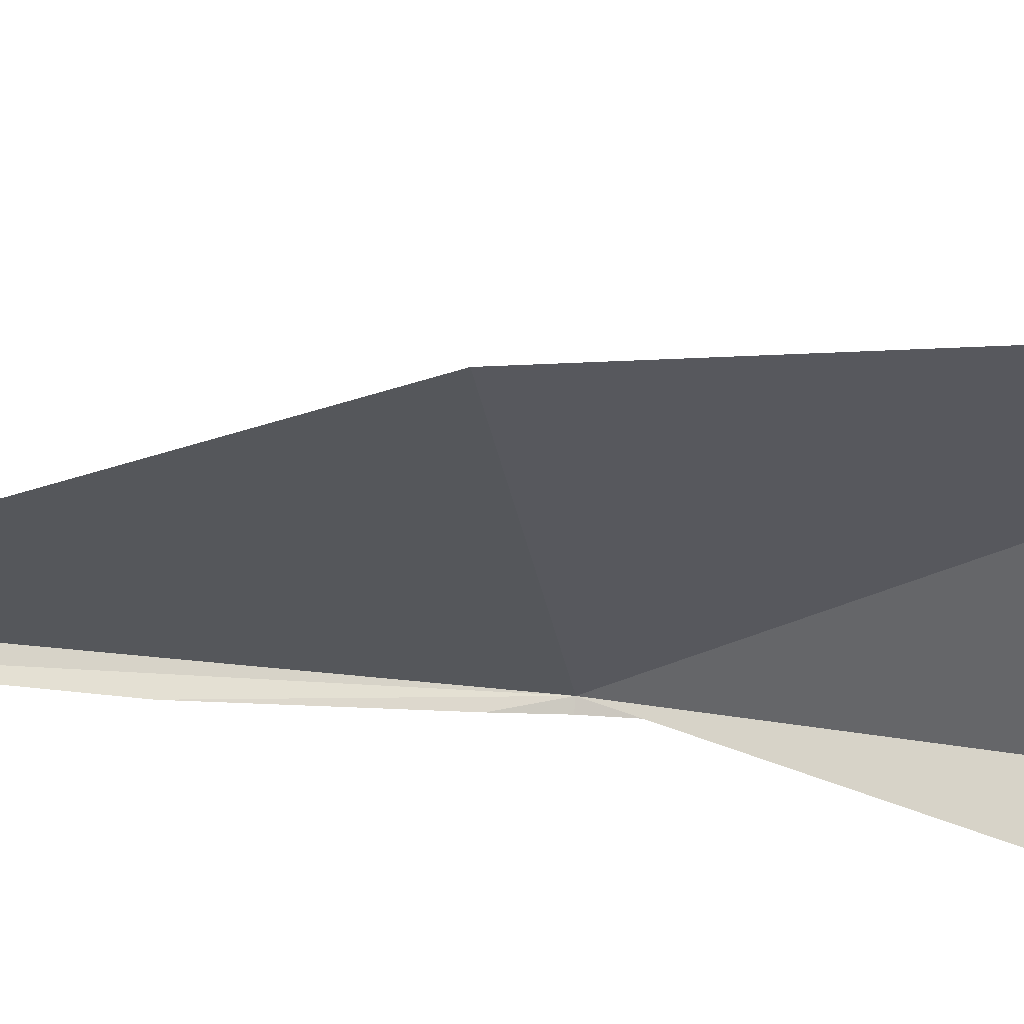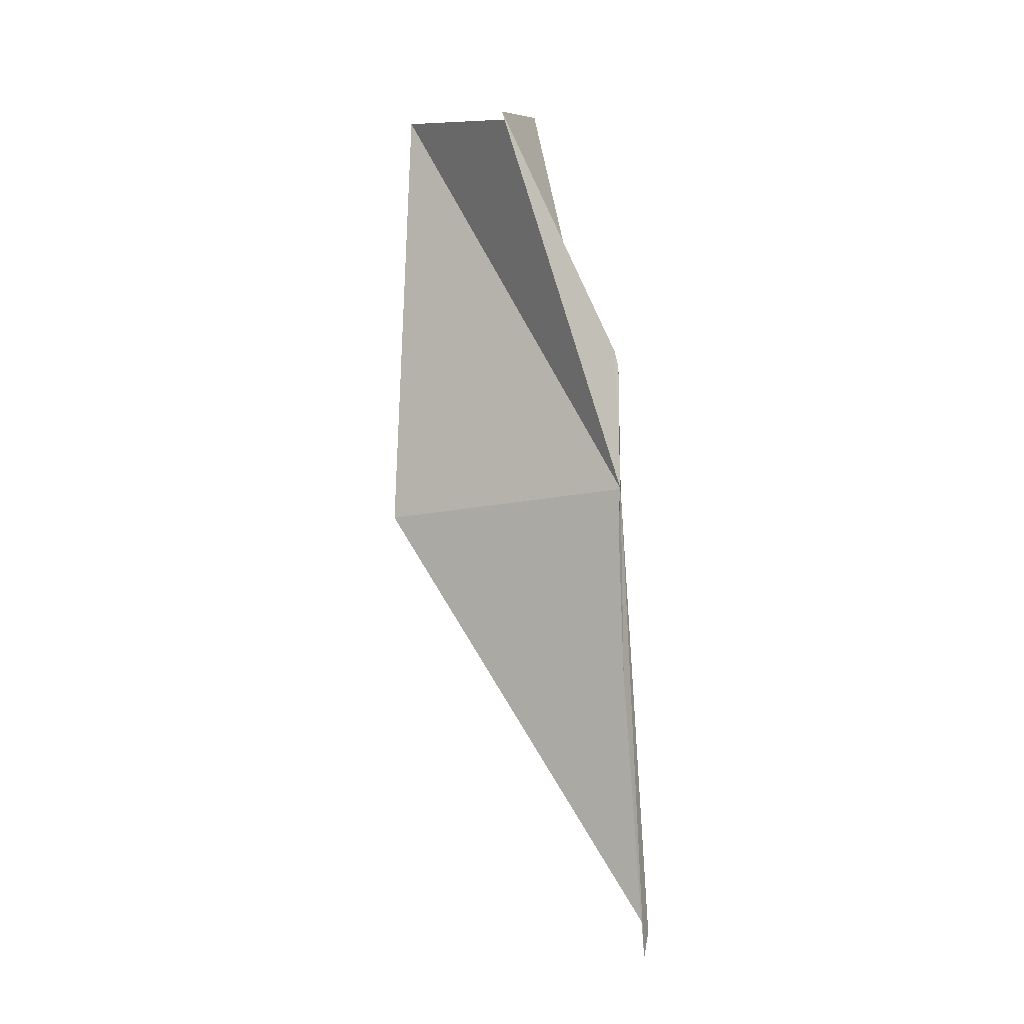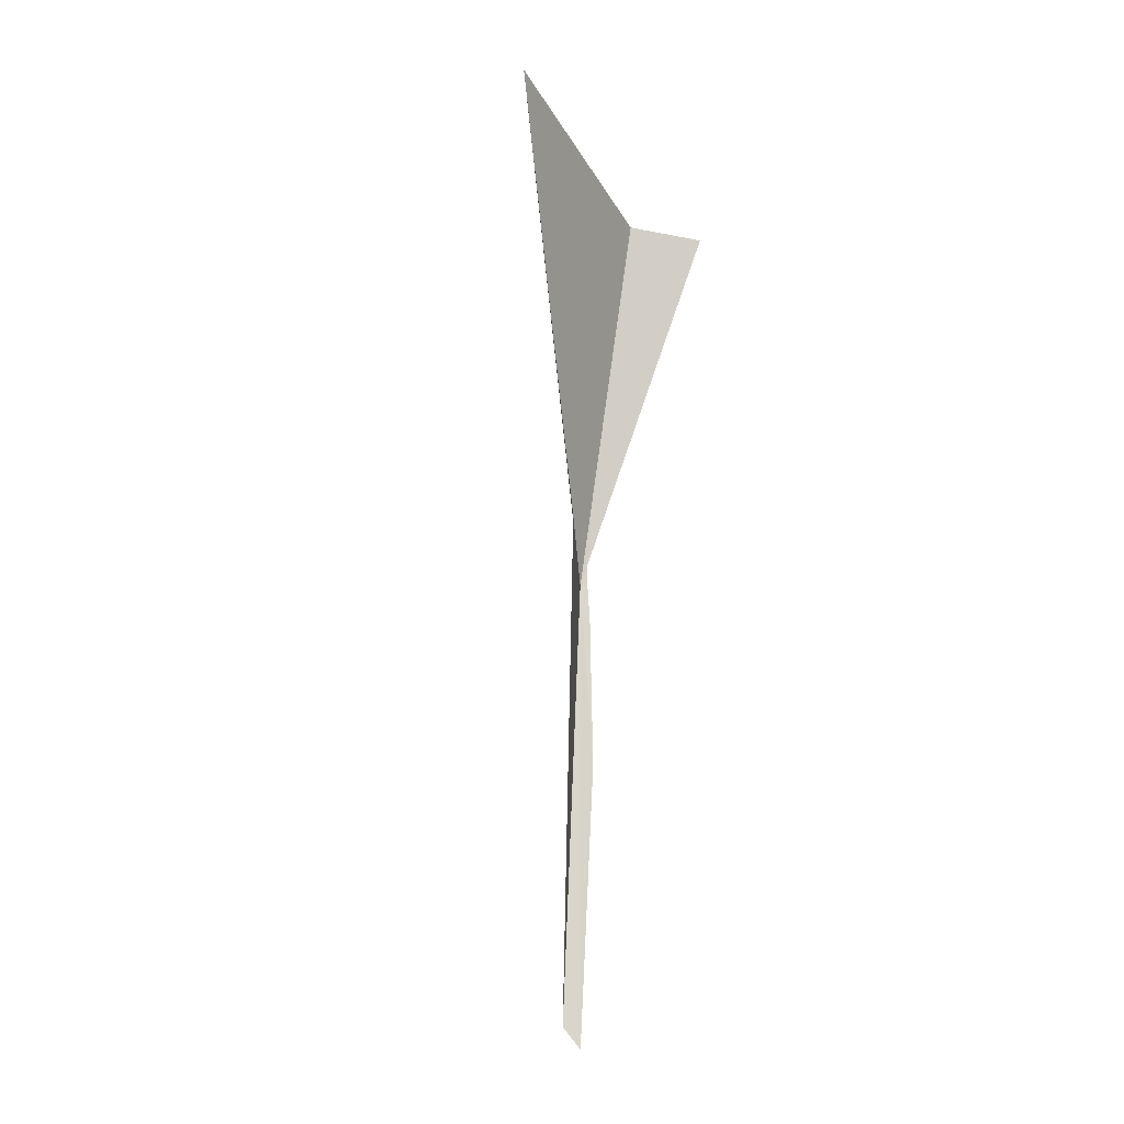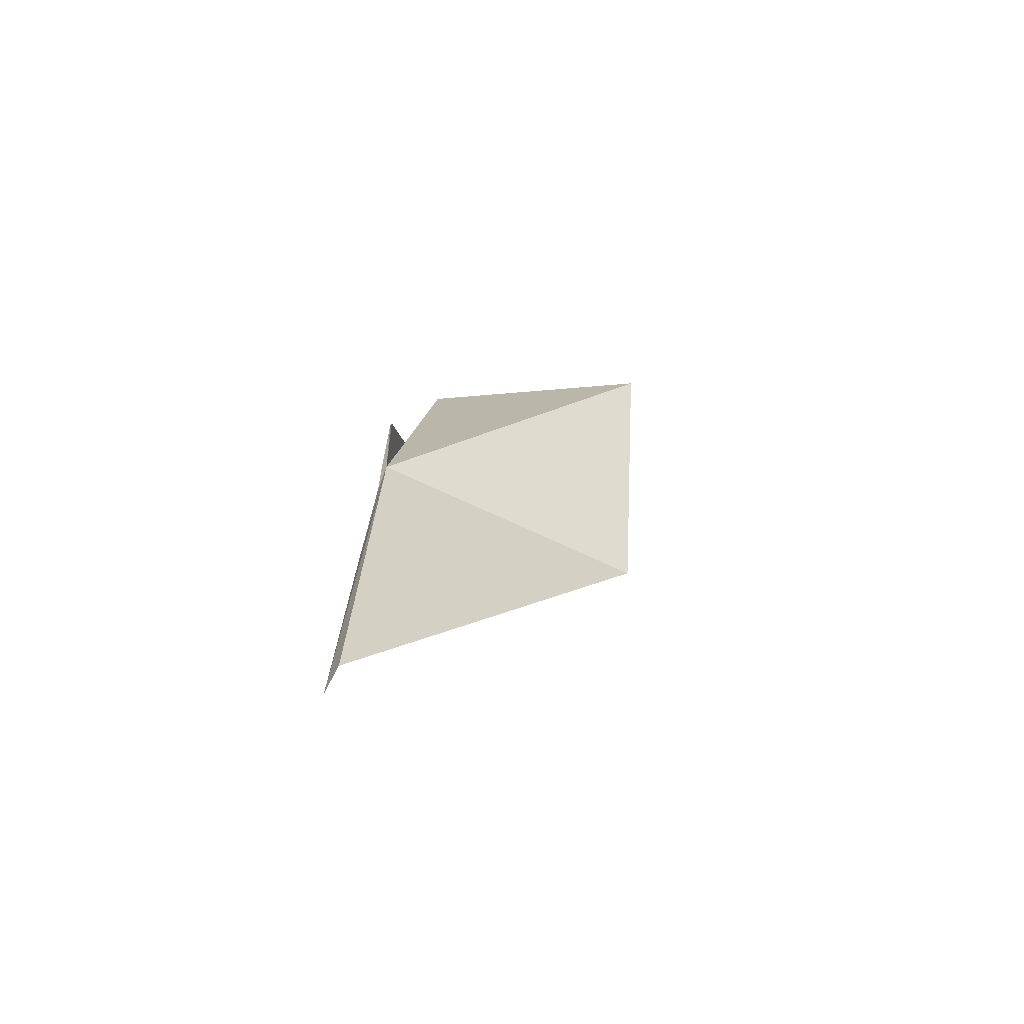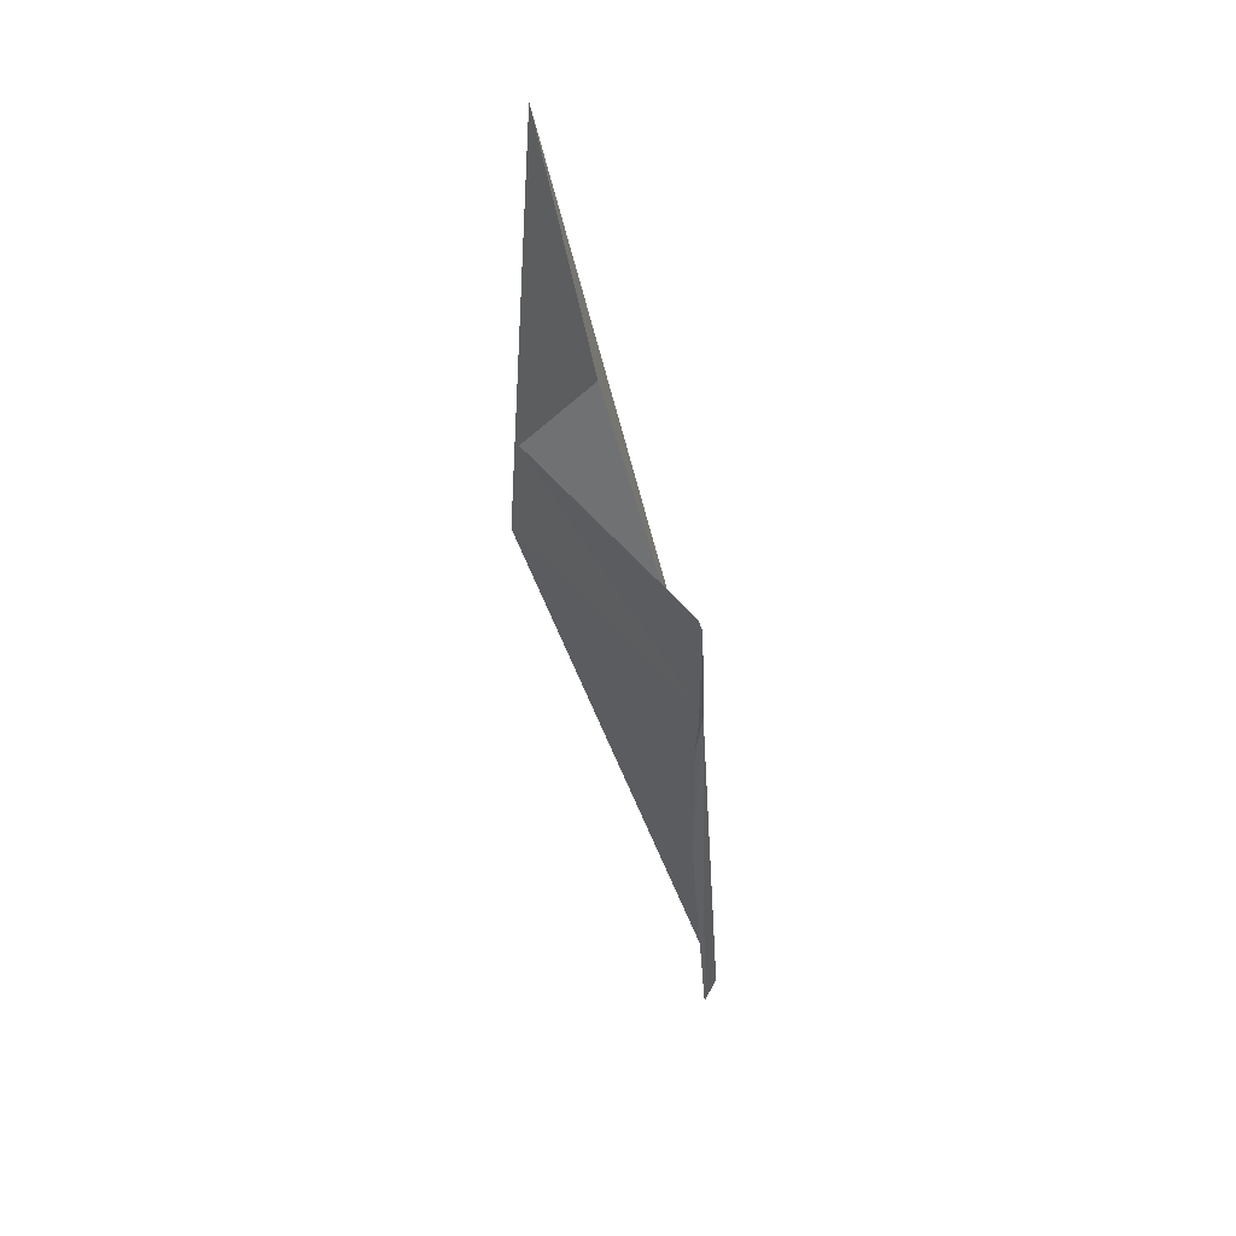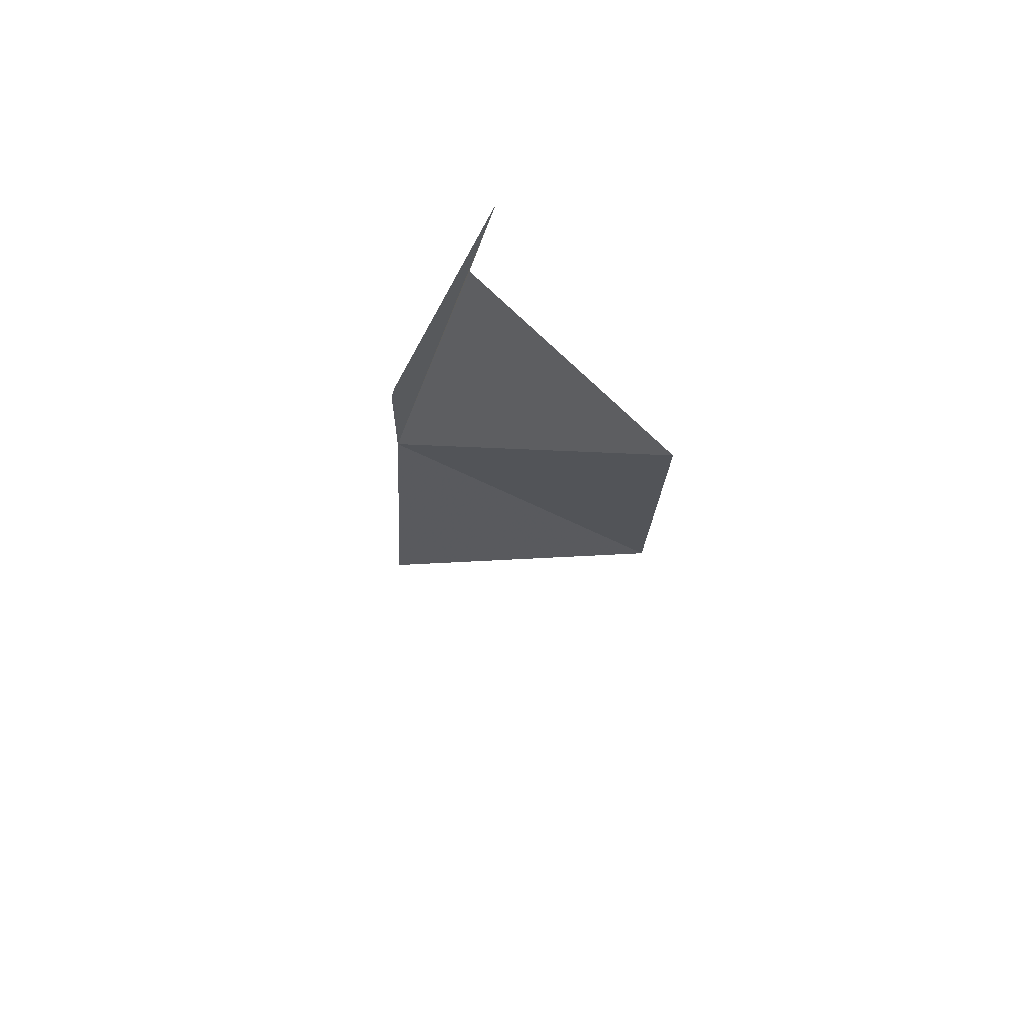
<metadata>
{"format":"obj","ext":"obj","renderer":"f3d","projection":"perspective","resolution":1024,"background":"white","views":[{"elev":27.9,"azim":-81.8,"up":"+Y"},{"elev":-3.1,"azim":-23.9,"up":"+Z"},{"elev":-17.8,"azim":-144.3,"up":"+Z"},{"elev":-63.7,"azim":99.6,"up":"+Z"},{"elev":51.8,"azim":-2.8,"up":"+Z"},{"elev":72.7,"azim":147.8,"up":"+Z"}]}
</metadata>
<code>
v 8.894 0.8545 125.7
v 8.806 0.7619 128.1
v 8.809 0.7215 125.7
v 5.869 5.357 125.3
v 9.404 0.7469 117.1
v 6.481 6.048 133.9
v 7.273 1.331 132.9
v 9.177 0.4929 116.7
v 8.769 0.7036 124.9
v 8.799 0.5736 122.1
v 6.182 0.4144 132.7
v 8.721 0.7589 128.4
f 1 2 3
f 1 5 4
f 1 4 6
f 1 6 7
f 1 8 5
f 1 9 10
f 1 10 8
f 1 7 11
f 1 12 2
f 1 11 12
f 1 3 9

</code>
